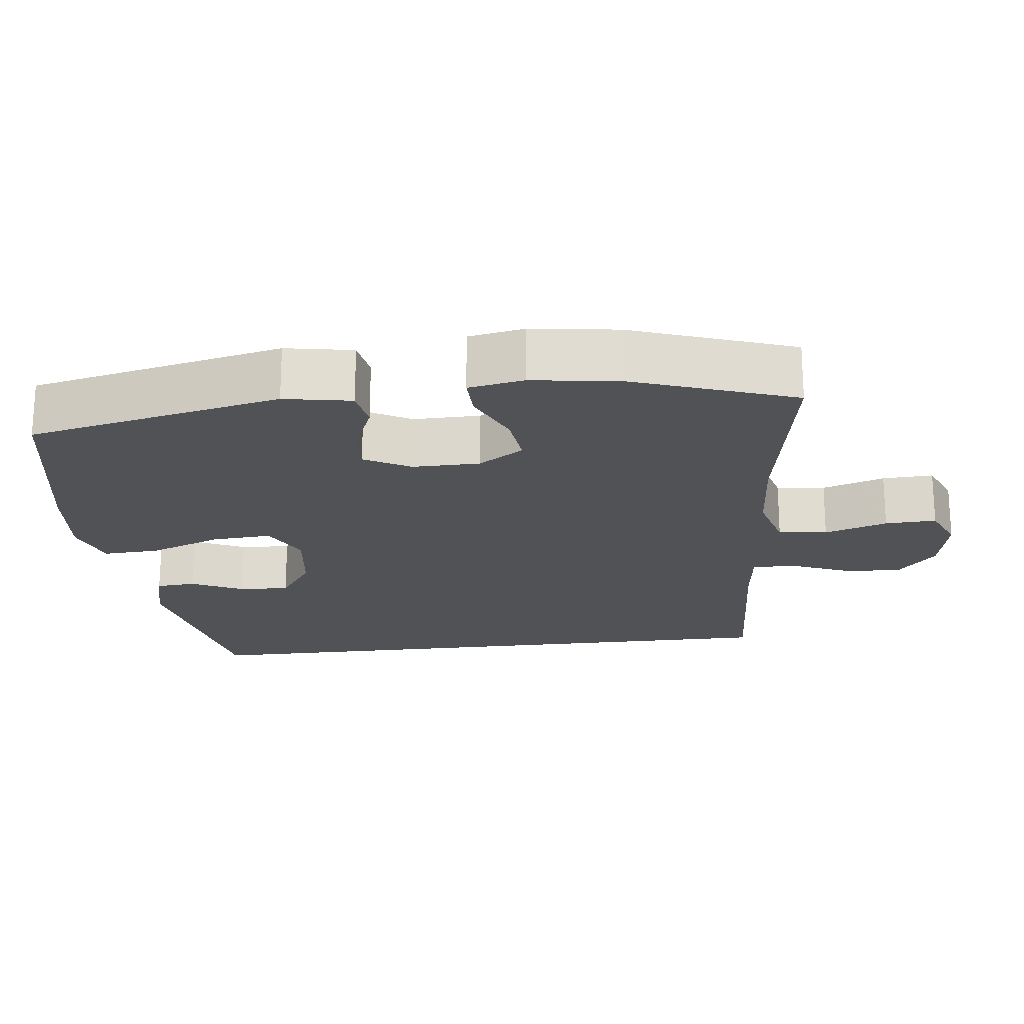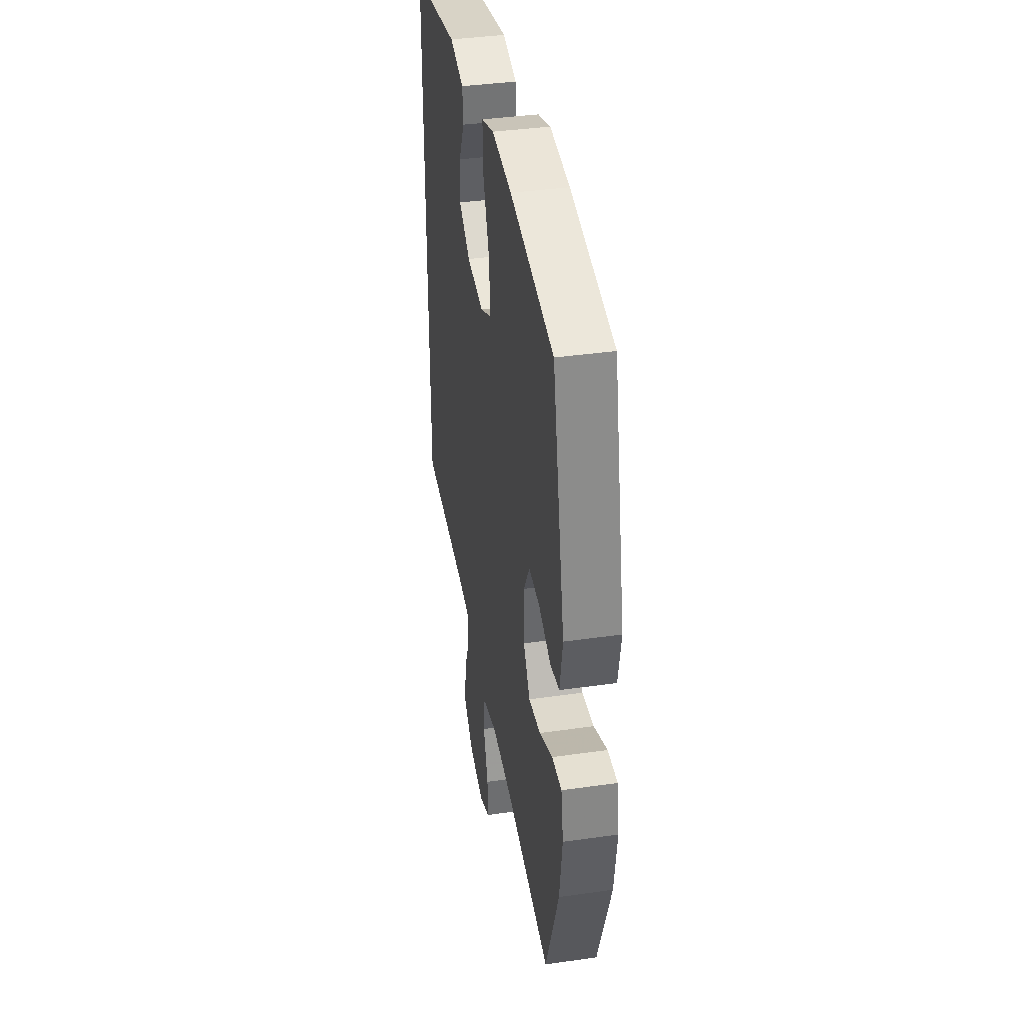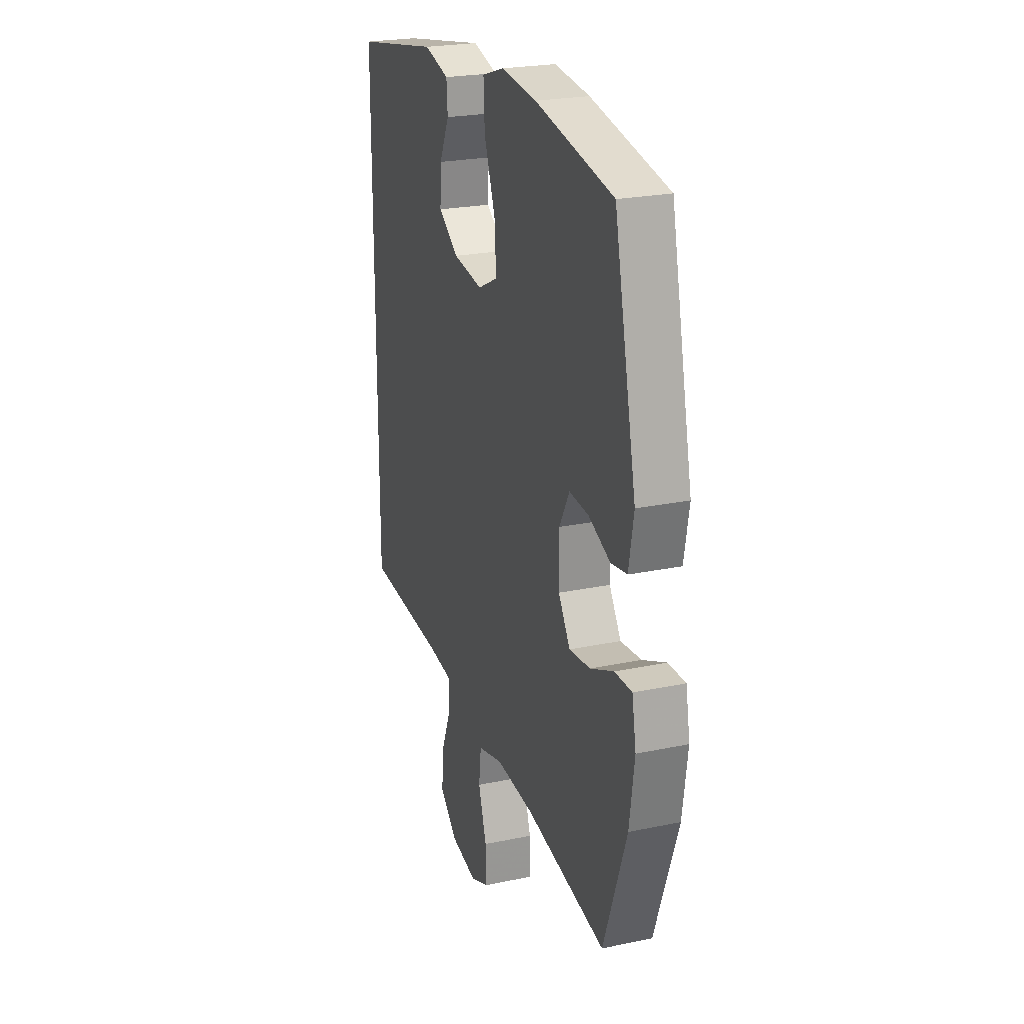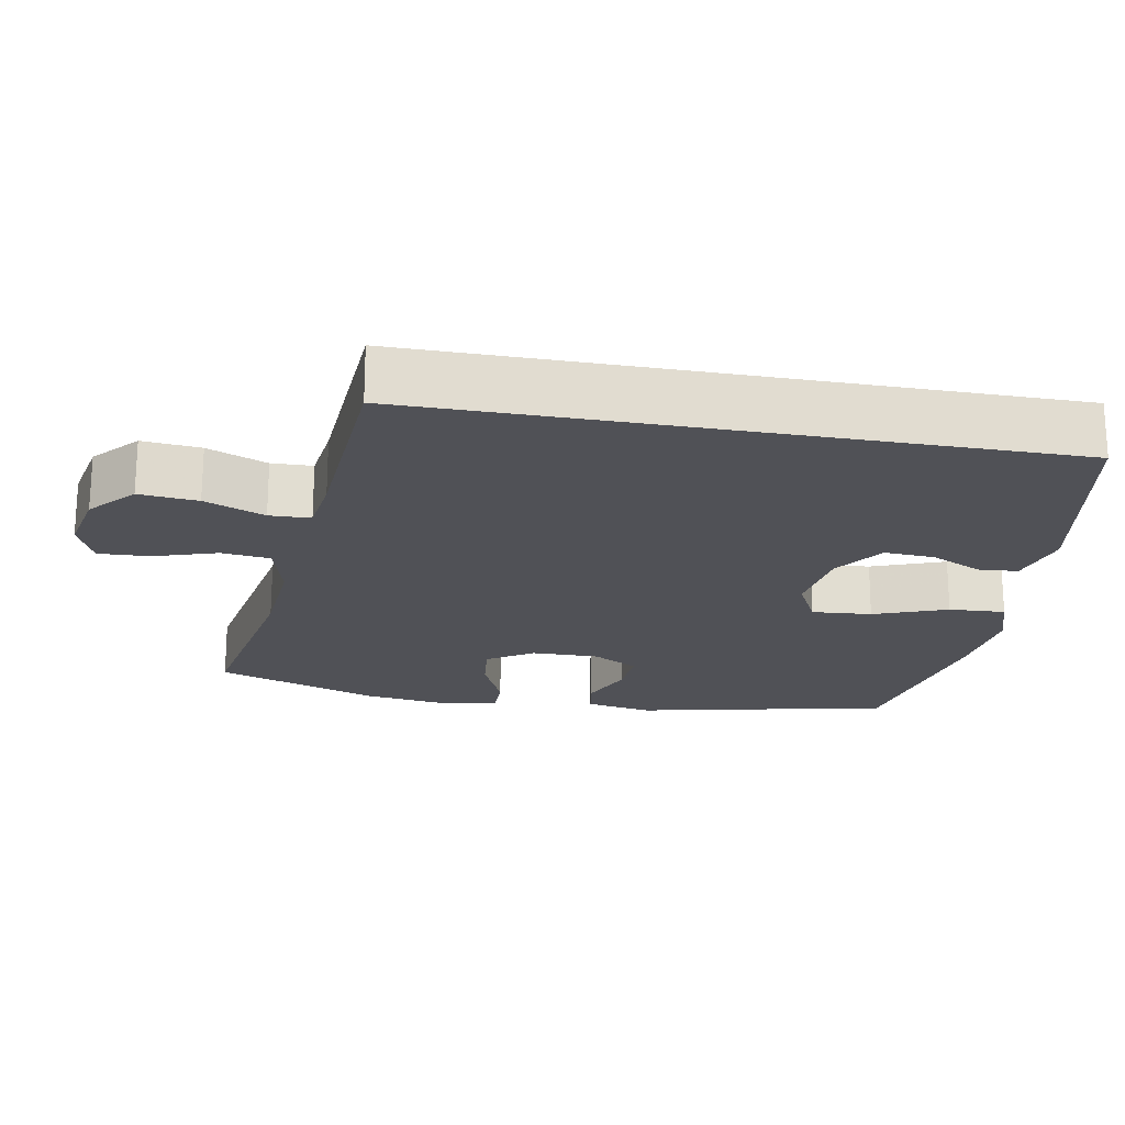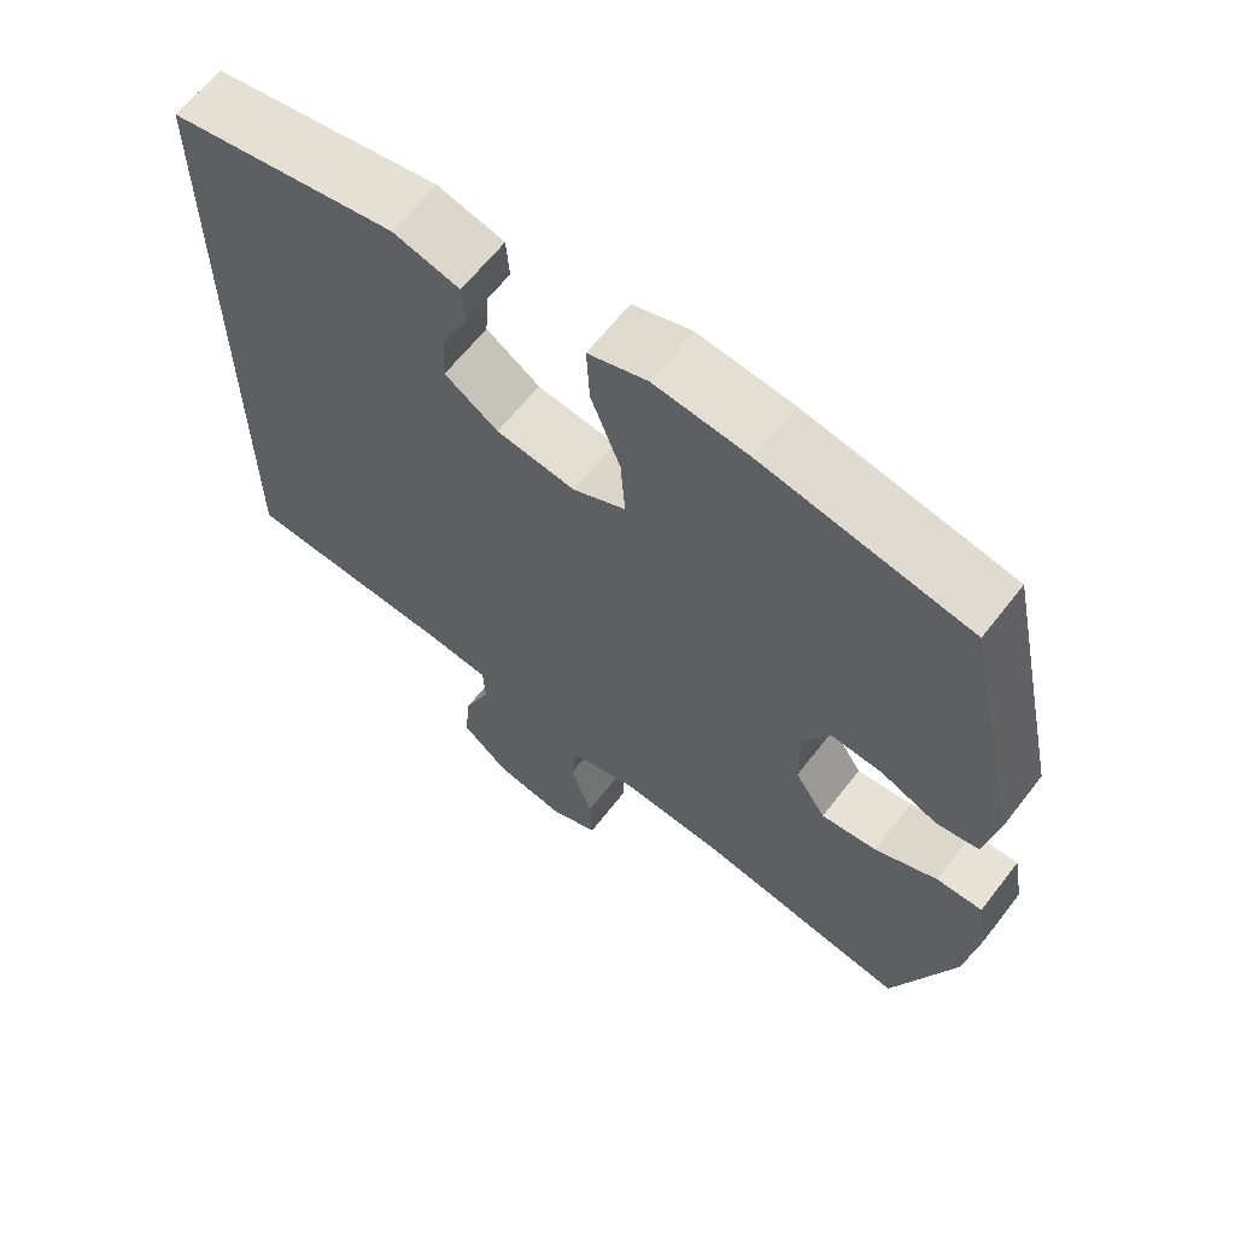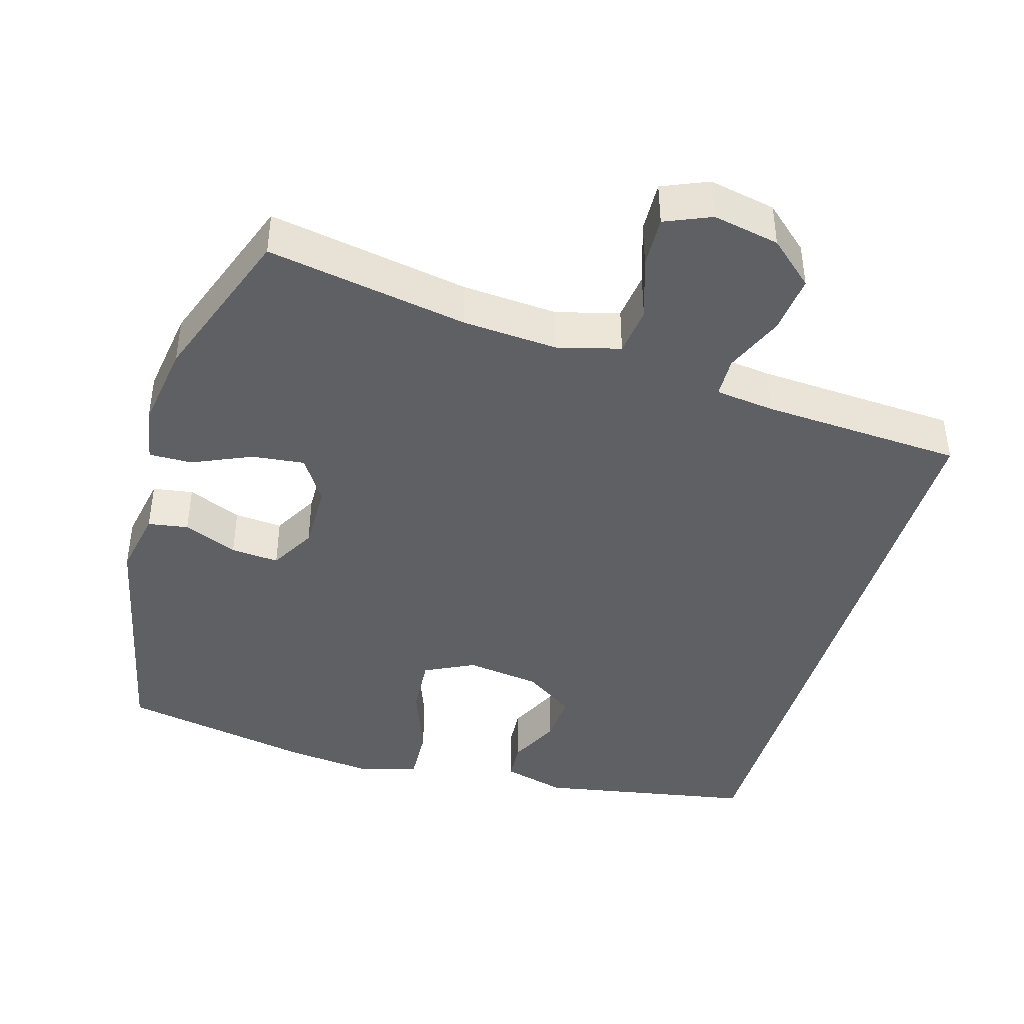
<metadata>
{"format":"obj","ext":"obj","renderer":"f3d","projection":"perspective","resolution":1024,"background":"white","views":[{"elev":-20.6,"azim":96.9,"up":"+Y"},{"elev":38.7,"azim":79.8,"up":"+Z"},{"elev":23.8,"azim":70.7,"up":"+Z"},{"elev":-20.5,"azim":-100.4,"up":"+Y"},{"elev":63.8,"azim":37.8,"up":"+Z"},{"elev":-42.4,"azim":163.6,"up":"+Y"}]}
</metadata>
<code>
v 0.5 0.07 -0.5
v 0.225 0.07 -0.452
v 0.095 0.07 -0.443
v 0.009 0.07 -0.466
v 0.001 0.07 -0.533
v 0.029 0.07 -0.619
v 0.032 0.07 -0.689
v -0.031 0.07 -0.716
v -0.122 0.07 -0.698
v -0.183 0.07 -0.644
v -0.175 0.07 -0.564
v -0.141 0.07 -0.482
v -0.143 0.07 -0.426
v -0.224 0.07 -0.416
v -0.5 0.07 -0.4
v -0.5 0.07 0.469
v -0.206 0.07 0.523
v -0.12 0.07 0.5
v -0.116 0.07 0.446
v -0.15 0.07 0.375
v -0.154 0.07 0.306
v -0.085 0.07 0.259
v 0.017 0.07 0.245
v 0.085 0.07 0.279
v 0.079 0.07 0.361
v 0.041 0.07 0.461
v 0.037 0.07 0.538
v 0.113 0.07 0.563
v 0.234 0.07 0.55
v 0.5 0.07 0.5
v 0.576 0.07 0.153
v 0.559 0.07 0.061
v 0.504 0.07 0.052
v 0.43 0.07 0.083
v 0.364 0.07 0.088
v 0.329 0.07 0.025
v 0.33 0.07 -0.067
v 0.37 0.07 -0.129
v 0.442 0.07 -0.121
v 0.523 0.07 -0.085
v 0.582 0.07 -0.084
v 0.596 0.07 -0.16
v 0.579 0.07 -0.279
v 0.5 0 -0.5
v 0.225 0 -0.452
v 0.095 0 -0.443
v 0.009 0 -0.466
v 0.001 0 -0.533
v 0.029 0 -0.619
v 0.032 0 -0.689
v -0.031 0 -0.716
v -0.122 0 -0.698
v -0.183 0 -0.644
v -0.175 0 -0.564
v -0.141 0 -0.482
v -0.143 0 -0.426
v -0.224 0 -0.416
v -0.5 0 -0.4
v -0.5 0 0.469
v -0.206 0 0.523
v -0.12 0 0.5
v -0.116 0 0.446
v -0.15 0 0.375
v -0.154 0 0.306
v -0.085 0 0.259
v 0.017 0 0.245
v 0.085 0 0.279
v 0.079 0 0.361
v 0.041 0 0.461
v 0.037 0 0.538
v 0.113 0 0.563
v 0.234 0 0.55
v 0.5 0 0.5
v 0.576 0 0.153
v 0.559 0 0.061
v 0.504 0 0.052
v 0.43 0 0.083
v 0.364 0 0.088
v 0.329 0 0.025
v 0.33 0 -0.067
v 0.37 0 -0.129
v 0.442 0 -0.121
v 0.523 0 -0.085
v 0.582 0 -0.084
v 0.596 0 -0.16
v 0.579 0 -0.279
f 43 1 2
f 42 43 2
f 41 42 2
f 40 41 2
f 39 40 2
f 38 39 2 3
f 37 38 3 4
f 36 37 4
f 35 36 4
f 32 33 34
f 31 32 34
f 30 31 34
f 29 30 34
f 28 29 34
f 27 28 34
f 26 27 34
f 25 26 34
f 24 25 34 35
f 23 24 35 4
f 18 19 20
f 17 18 20
f 16 17 20
f 16 20 21
f 15 16 21
f 14 15 21
f 13 14 21 22
f 10 11 12
f 9 10 12
f 8 9 12
f 7 8 12
f 6 7 12
f 5 6 12
f 13 22 23
f 12 13 23
f 5 12 23
f 4 5 23
f 45 44 86
f 45 86 85
f 45 85 84
f 45 84 83
f 45 83 82
f 46 45 82 81
f 47 46 81 80
f 47 80 79
f 47 79 78
f 77 76 75
f 77 75 74
f 77 74 73
f 77 73 72
f 77 72 71
f 77 71 70
f 77 70 69
f 77 69 68
f 78 77 68 67
f 47 78 67 66
f 63 62 61
f 63 61 60
f 63 60 59
f 64 63 59
f 64 59 58
f 64 58 57
f 65 64 57 56
f 55 54 53
f 55 53 52
f 55 52 51
f 55 51 50
f 55 50 49
f 55 49 48
f 66 65 56
f 66 56 55
f 66 55 48
f 66 48 47
f 1 44 45 2
f 2 45 46 3
f 3 46 47 4
f 4 47 48 5
f 5 48 49 6
f 6 49 50 7
f 7 50 51 8
f 8 51 52 9
f 9 52 53 10
f 10 53 54 11
f 11 54 55 12
f 12 55 56 13
f 13 56 57 14
f 14 57 58 15
f 15 58 59 16
f 16 59 60 17
f 17 60 61 18
f 18 61 62 19
f 19 62 63 20
f 20 63 64 21
f 21 64 65 22
f 22 65 66 23
f 23 66 67 24
f 24 67 68 25
f 25 68 69 26
f 26 69 70 27
f 27 70 71 28
f 28 71 72 29
f 29 72 73 30
f 30 73 74 31
f 31 74 75 32
f 32 75 76 33
f 33 76 77 34
f 34 77 78 35
f 35 78 79 36
f 36 79 80 37
f 37 80 81 38
f 38 81 82 39
f 39 82 83 40
f 40 83 84 41
f 41 84 85 42
f 42 85 86 43
f 43 86 44 1

</code>
